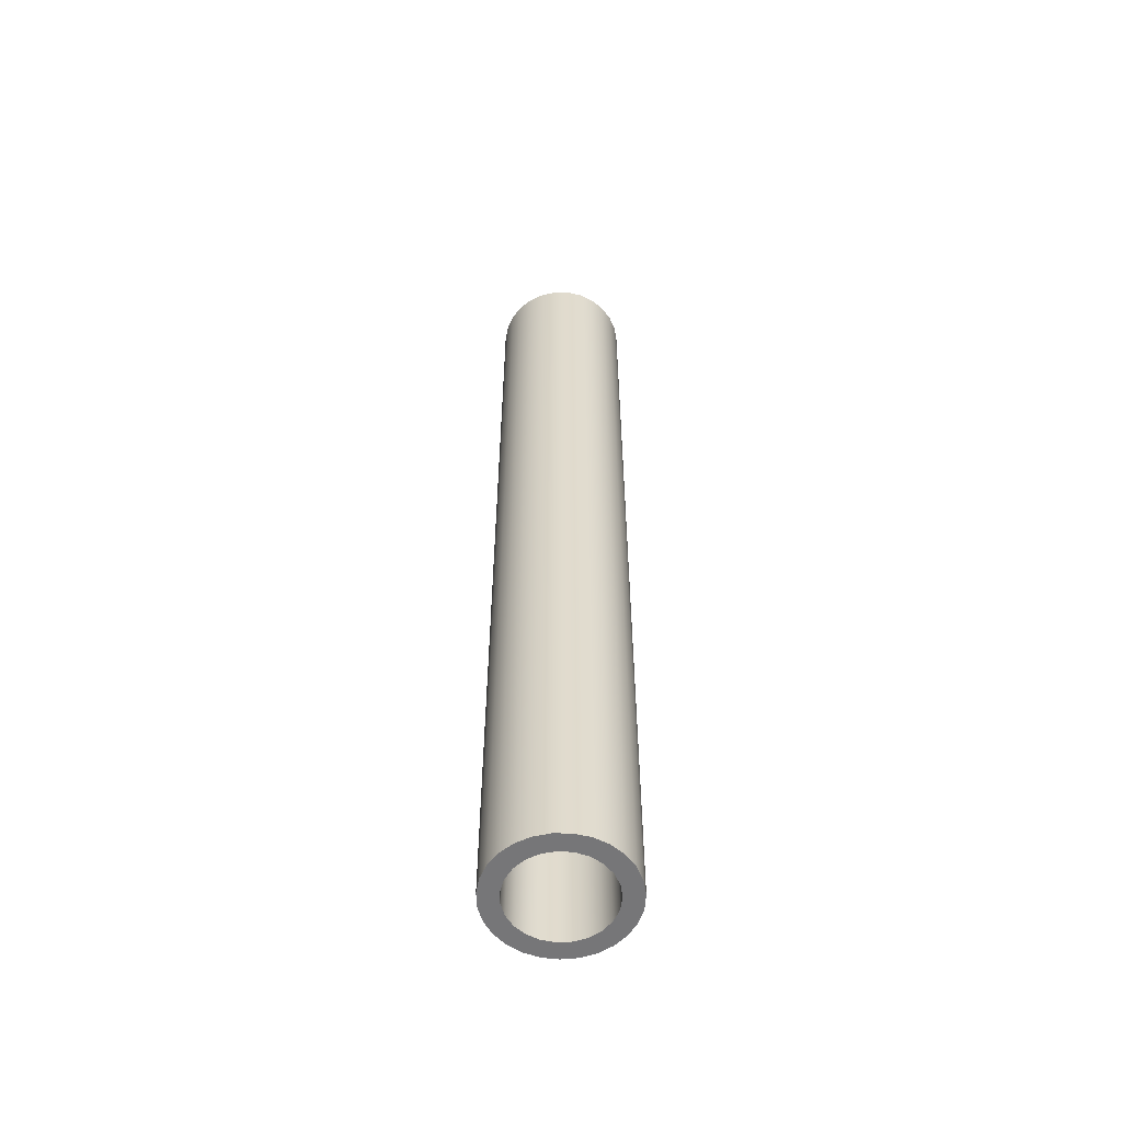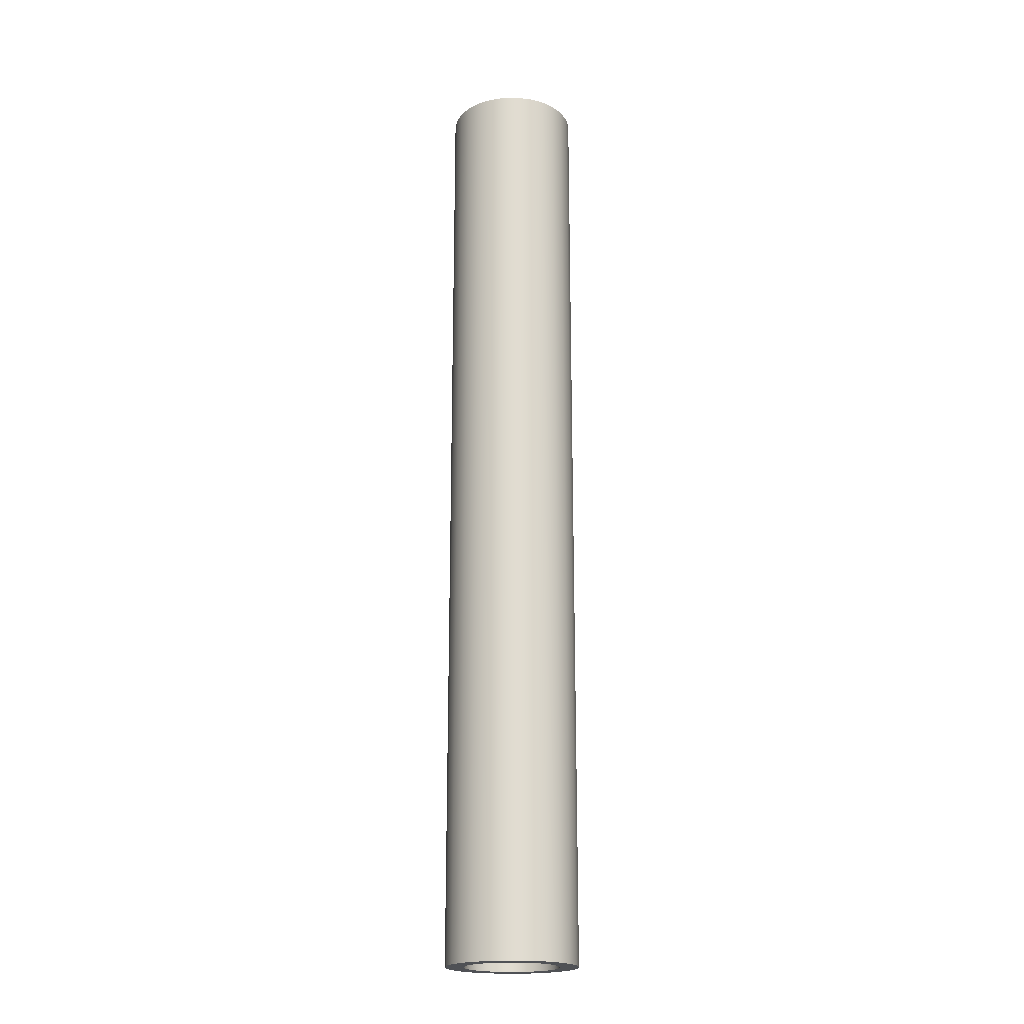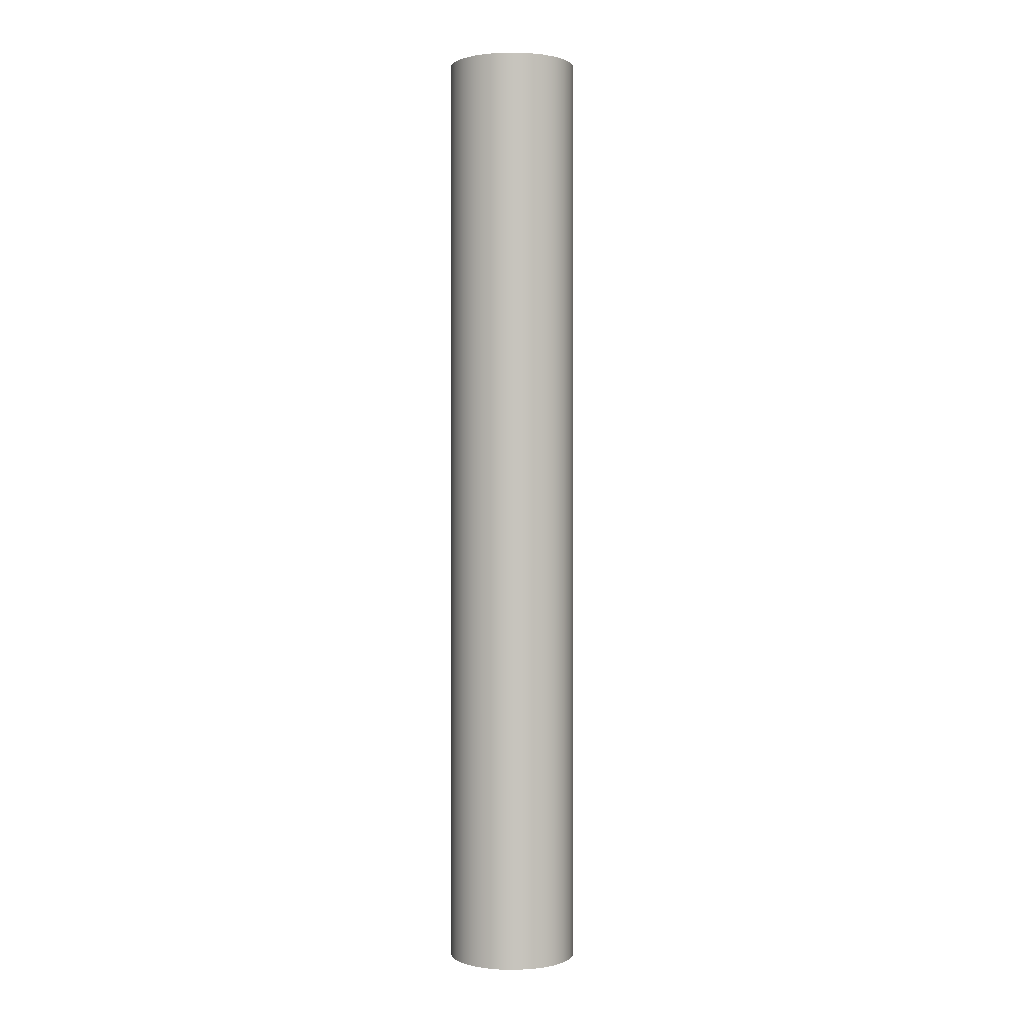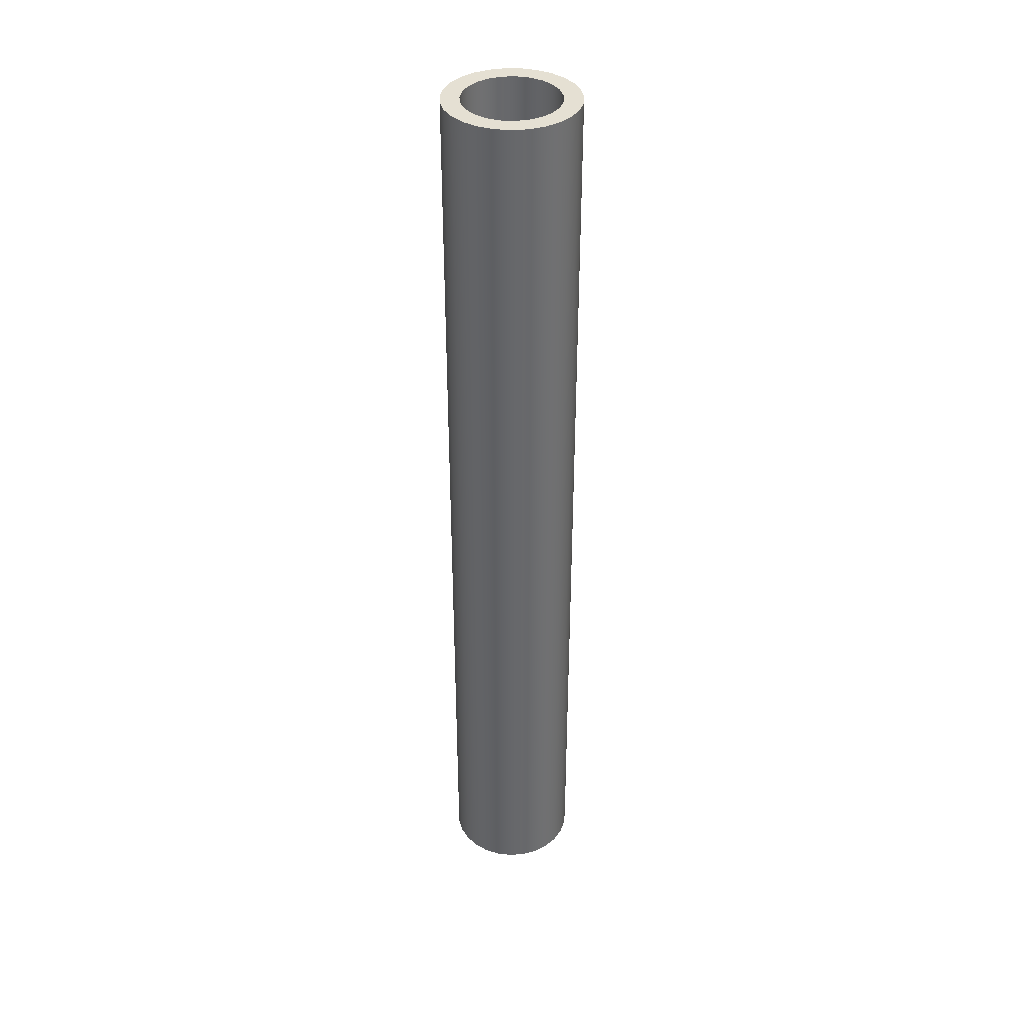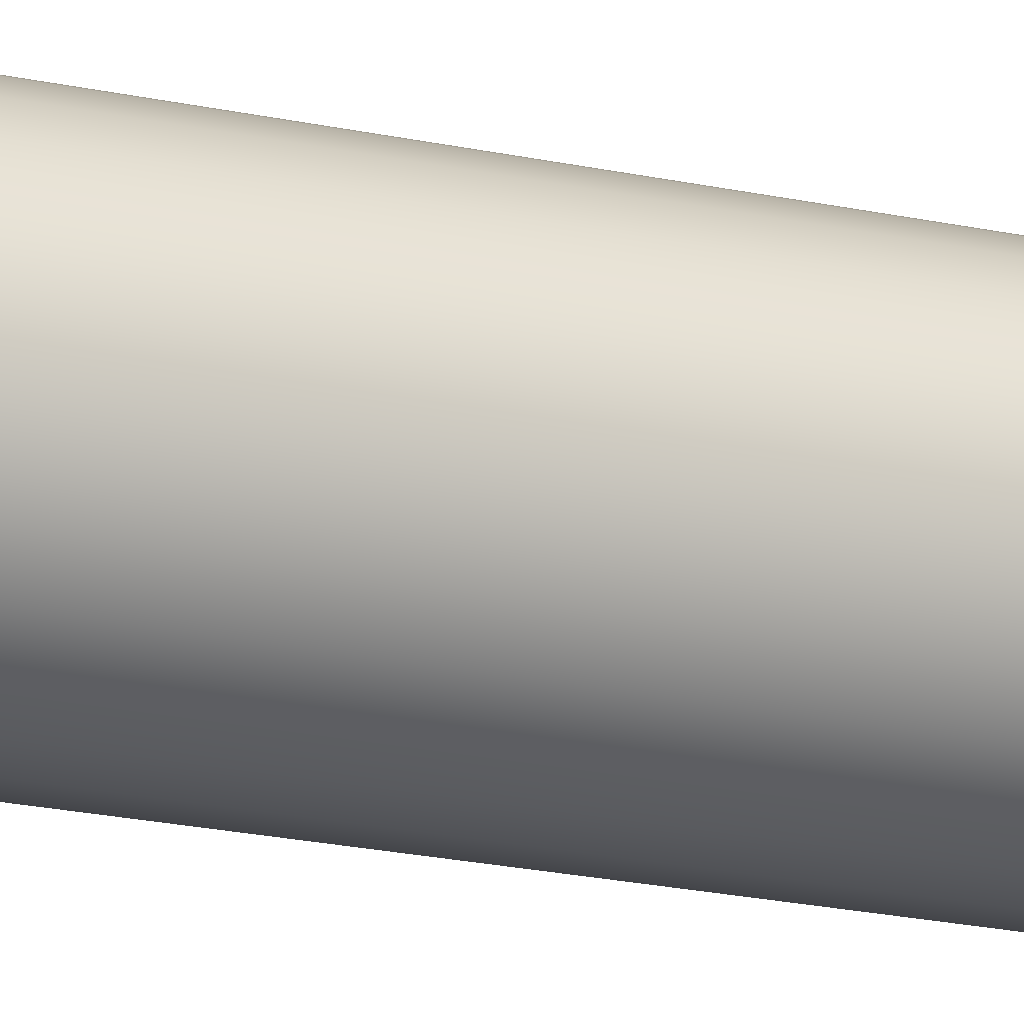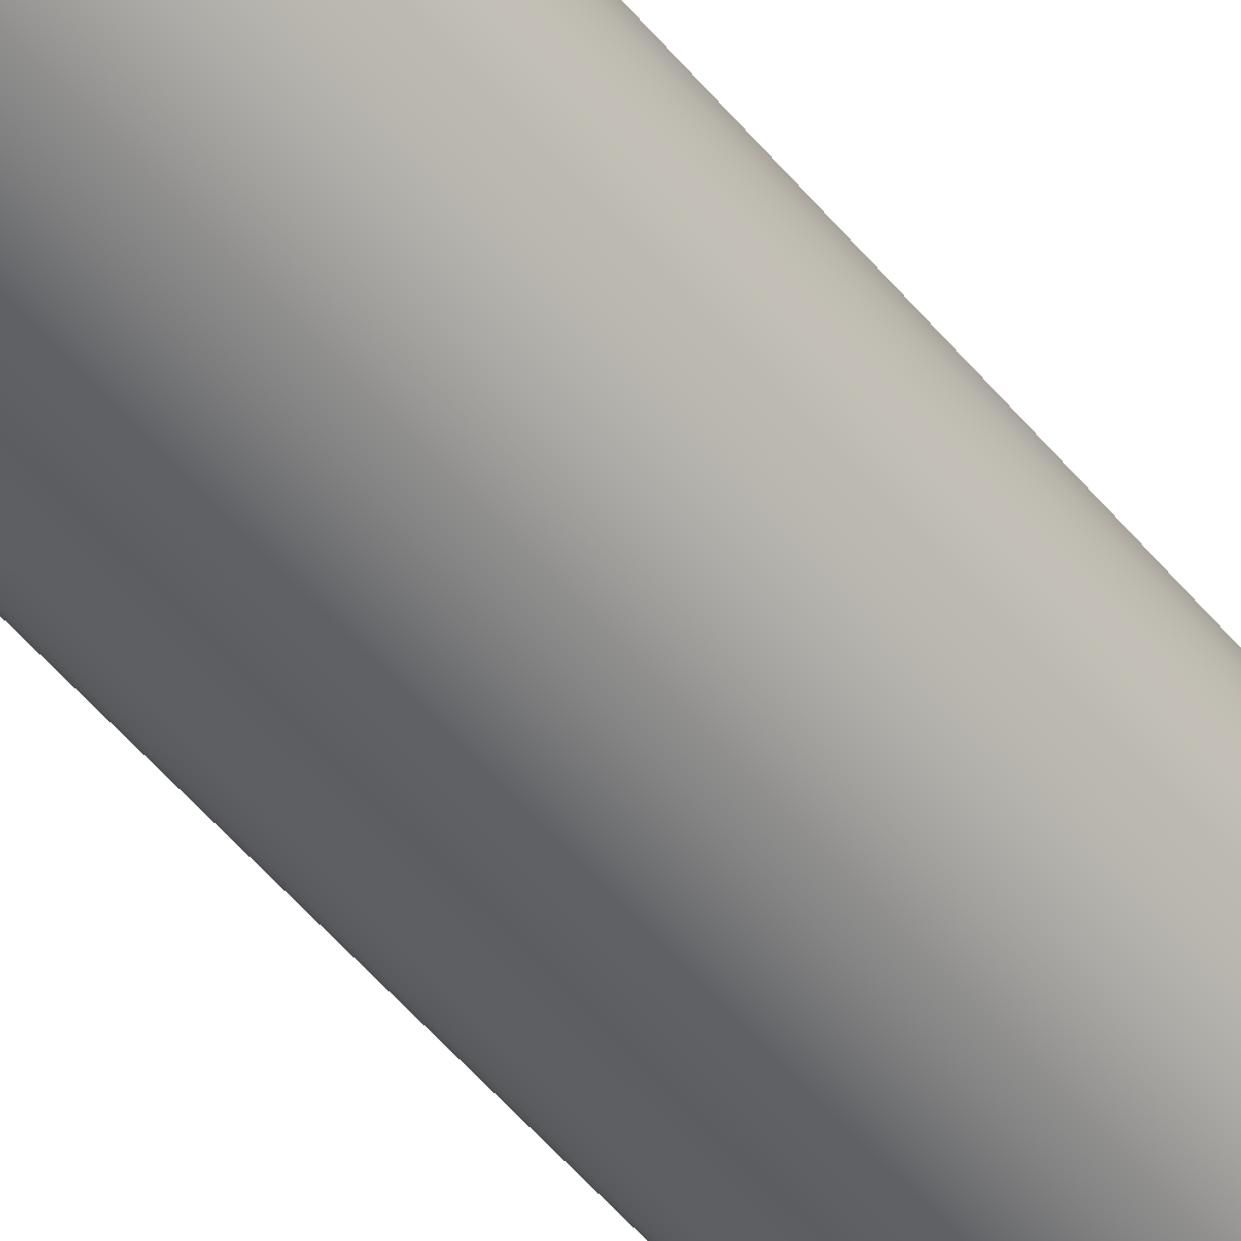
<metadata>
{"format":"obj","ext":"obj","renderer":"f3d","projection":"perspective","resolution":1024,"background":"white","views":[{"elev":-56.9,"azim":-70.8,"up":"+Z"},{"elev":-20.1,"azim":105.2,"up":"+Z"},{"elev":0.8,"azim":-65.6,"up":"+Z"},{"elev":37.9,"azim":-155.5,"up":"+Z"},{"elev":-18.7,"azim":66.1,"up":"+Y"},{"elev":-51.2,"azim":37.8,"up":"+Y"}]}
</metadata>
<code>
v -0.65 -7.96e-17 13
v -0.6259 -0.1754 13
v -0.5554 -0.3377 13
v -0.4437 -0.475 13
v -0.299 -0.5771 13
v -0.1322 -0.6364 13
v 0.04436 -0.6485 13
v 0.2177 -0.6125 13
v 0.3748 -0.531 13
v 0.5042 -0.4102 13
v 0.5962 -0.259 13
v 0.6439 -0.08851 13
v 0.6439 0.08851 13
v 0.5962 0.259 13
v 0.5042 0.4102 13
v 0.3748 0.531 13
v 0.2177 0.6125 13
v 0.04436 0.6485 13
v -0.1322 0.6364 13
v -0.299 0.5771 13
v -0.4437 0.475 13
v -0.5554 0.3377 13
v -0.6259 0.1754 13
v -0.65 -7.96e-17 0
v -0.6259 0.1754 0
v -0.5554 0.3377 0
v -0.4437 0.475 0
v -0.299 0.5771 0
v -0.1322 0.6364 0
v 0.04436 0.6485 0
v 0.2177 0.6125 0
v 0.3748 0.531 0
v 0.5042 0.4102 0
v 0.5962 0.259 0
v 0.6439 0.08851 0
v 0.6439 -0.08851 0
v 0.5962 -0.259 0
v 0.5042 -0.4102 0
v 0.3748 -0.531 0
v 0.2177 -0.6125 0
v 0.04436 -0.6485 0
v -0.1322 -0.6364 0
v -0.299 -0.5771 0
v -0.4437 -0.475 0
v -0.5554 -0.3377 0
v -0.6259 -0.1754 0
v -0.65 -7.96e-17 13
v -0.65 -7.96e-17 0
v -0.9 -1.102e-16 13
v -0.8757 0.2076 13
v -0.8043 0.4039 13
v -0.6894 0.5785 13
v -0.5374 0.7219 13
v -0.3565 0.8264 13
v -0.1563 0.8863 13
v 0.05233 0.8985 13
v 0.2581 0.8622 13
v 0.45 0.7794 13
v 0.6176 0.6546 13
v 0.7519 0.4946 13
v 0.8457 0.3078 13
v 0.8939 0.1045 13
v 0.8939 -0.1045 13
v 0.8457 -0.3078 13
v 0.7519 -0.4946 13
v 0.6176 -0.6546 13
v 0.45 -0.7794 13
v 0.2581 -0.8622 13
v 0.05233 -0.8985 13
v -0.1563 -0.8863 13
v -0.3565 -0.8264 13
v -0.5374 -0.7219 13
v -0.6894 -0.5785 13
v -0.8043 -0.4039 13
v -0.8757 -0.2076 13
v -0.9 -1.102e-16 0
v -0.8757 -0.2076 0
v -0.8043 -0.4039 0
v -0.6894 -0.5785 0
v -0.5374 -0.7219 0
v -0.3565 -0.8264 0
v -0.1563 -0.8863 0
v 0.05233 -0.8985 0
v 0.2581 -0.8622 0
v 0.45 -0.7794 0
v 0.6176 -0.6546 0
v 0.7519 -0.4946 0
v 0.8457 -0.3078 0
v 0.8939 -0.1045 0
v 0.8939 0.1045 0
v 0.8457 0.3078 0
v 0.7519 0.4946 0
v 0.6176 0.6546 0
v 0.45 0.7794 0
v 0.2581 0.8622 0
v 0.05233 0.8985 0
v -0.1563 0.8863 0
v -0.3565 0.8264 0
v -0.5374 0.7219 0
v -0.6894 0.5785 0
v -0.8043 0.4039 0
v -0.8757 0.2076 0
v -0.9 -1.102e-16 0
v -0.9 -1.102e-16 13
v -0.65 -7.96e-17 0
v -0.6259 -0.1754 0
v -0.5554 -0.3377 0
v -0.4437 -0.475 0
v -0.299 -0.5771 0
v -0.1322 -0.6364 0
v 0.04436 -0.6485 0
v 0.2177 -0.6125 0
v 0.3748 -0.531 0
v 0.5042 -0.4102 0
v 0.5962 -0.259 0
v 0.6439 -0.08851 0
v 0.6439 0.08851 0
v 0.5962 0.259 0
v 0.5042 0.4102 0
v 0.3748 0.531 0
v 0.2177 0.6125 0
v 0.04436 0.6485 0
v -0.1322 0.6364 0
v -0.299 0.5771 0
v -0.4437 0.475 0
v -0.5554 0.3377 0
v -0.6259 0.1754 0
v -0.9 -1.102e-16 0
v -0.8757 0.2076 0
v -0.8043 0.4039 0
v -0.6894 0.5785 0
v -0.5374 0.7219 0
v -0.3565 0.8264 0
v -0.1563 0.8863 0
v 0.05233 0.8985 0
v 0.2581 0.8622 0
v 0.45 0.7794 0
v 0.6176 0.6546 0
v 0.7519 0.4946 0
v 0.8457 0.3078 0
v 0.8939 0.1045 0
v 0.8939 -0.1045 0
v 0.8457 -0.3078 0
v 0.7519 -0.4946 0
v 0.6176 -0.6546 0
v 0.45 -0.7794 0
v 0.2581 -0.8622 0
v 0.05233 -0.8985 0
v -0.1563 -0.8863 0
v -0.3565 -0.8264 0
v -0.5374 -0.7219 0
v -0.6894 -0.5785 0
v -0.8043 -0.4039 0
v -0.8757 -0.2076 0
v -0.65 -7.96e-17 13
v -0.6259 0.1754 13
v -0.5554 0.3377 13
v -0.4437 0.475 13
v -0.299 0.5771 13
v -0.1322 0.6364 13
v 0.04436 0.6485 13
v 0.2177 0.6125 13
v 0.3748 0.531 13
v 0.5042 0.4102 13
v 0.5962 0.259 13
v 0.6439 0.08851 13
v 0.6439 -0.08851 13
v 0.5962 -0.259 13
v 0.5042 -0.4102 13
v 0.3748 -0.531 13
v 0.2177 -0.6125 13
v 0.04436 -0.6485 13
v -0.1322 -0.6364 13
v -0.299 -0.5771 13
v -0.4437 -0.475 13
v -0.5554 -0.3377 13
v -0.6259 -0.1754 13
v -0.9 -1.102e-16 13
v -0.8757 -0.2076 13
v -0.8043 -0.4039 13
v -0.6894 -0.5785 13
v -0.5374 -0.7219 13
v -0.3565 -0.8264 13
v -0.1563 -0.8863 13
v 0.05233 -0.8985 13
v 0.2581 -0.8622 13
v 0.45 -0.7794 13
v 0.6176 -0.6546 13
v 0.7519 -0.4946 13
v 0.8457 -0.3078 13
v 0.8939 -0.1045 13
v 0.8939 0.1045 13
v 0.8457 0.3078 13
v 0.7519 0.4946 13
v 0.6176 0.6546 13
v 0.45 0.7794 13
v 0.2581 0.8622 13
v 0.05233 0.8985 13
v -0.1563 0.8863 13
v -0.3565 0.8264 13
v -0.5374 0.7219 13
v -0.6894 0.5785 13
v -0.8043 0.4039 13
v -0.8757 0.2076 13
f 2 46 1
f 1 46 48
f 47 24 23
f 23 24 25
f 23 25 22
f 22 25 26
f 22 26 21
f 21 26 27
f 21 27 20
f 20 27 28
f 20 28 19
f 19 28 29
f 19 29 18
f 18 29 30
f 18 30 17
f 17 30 31
f 17 31 16
f 16 31 32
f 16 32 15
f 15 32 33
f 15 33 14
f 14 33 34
f 14 34 13
f 13 34 35
f 13 35 12
f 12 35 36
f 12 36 11
f 11 36 37
f 11 37 10
f 10 37 38
f 10 38 9
f 9 38 39
f 9 39 8
f 8 39 40
f 8 40 7
f 7 40 41
f 7 41 6
f 6 41 42
f 6 42 5
f 5 42 43
f 5 43 4
f 4 43 44
f 4 44 3
f 3 44 45
f 3 45 2
f 2 45 46
f 50 102 49
f 49 102 103
f 104 76 75
f 75 76 77
f 75 77 74
f 74 77 78
f 74 78 73
f 73 78 79
f 73 79 72
f 72 79 80
f 72 80 71
f 71 80 81
f 71 81 70
f 70 81 82
f 70 82 69
f 69 82 83
f 69 83 68
f 68 83 84
f 68 84 67
f 67 84 85
f 67 85 66
f 66 85 86
f 66 86 65
f 65 86 87
f 65 87 64
f 64 87 88
f 64 88 63
f 63 88 89
f 63 89 62
f 62 89 90
f 62 90 61
f 61 90 91
f 61 91 60
f 60 91 92
f 60 92 59
f 59 92 93
f 59 93 58
f 58 93 94
f 58 94 57
f 57 94 95
f 57 95 56
f 56 95 96
f 56 96 55
f 55 96 97
f 55 97 54
f 54 97 98
f 54 98 53
f 53 98 99
f 53 99 52
f 52 99 100
f 52 100 51
f 51 100 101
f 51 101 50
f 50 101 102
f 106 154 105
f 105 154 128
f 105 128 129
f 154 106 153
f 153 106 107
f 153 107 152
f 152 107 108
f 152 108 151
f 151 108 109
f 151 109 150
f 150 109 110
f 150 110 149
f 149 110 111
f 149 111 148
f 148 111 147
f 147 111 112
f 147 112 146
f 146 112 113
f 146 113 145
f 145 113 114
f 145 114 144
f 144 114 115
f 144 115 143
f 143 115 116
f 143 116 142
f 142 116 117
f 142 117 141
f 141 117 140
f 140 117 118
f 140 118 139
f 139 118 119
f 139 119 138
f 138 119 120
f 138 120 137
f 137 120 121
f 137 121 136
f 136 121 122
f 136 122 135
f 135 122 134
f 134 122 123
f 134 123 133
f 133 123 124
f 133 124 132
f 132 124 125
f 132 125 131
f 131 125 126
f 131 126 130
f 130 126 127
f 130 127 129
f 129 127 105
f 156 204 155
f 155 204 178
f 155 178 179
f 204 156 203
f 203 156 157
f 203 157 202
f 202 157 158
f 202 158 201
f 201 158 159
f 201 159 200
f 200 159 160
f 200 160 199
f 199 160 161
f 199 161 198
f 198 161 197
f 197 161 162
f 197 162 196
f 196 162 163
f 196 163 195
f 195 163 164
f 195 164 194
f 194 164 165
f 194 165 193
f 193 165 166
f 193 166 192
f 192 166 191
f 191 166 167
f 191 167 190
f 190 167 168
f 190 168 189
f 189 168 169
f 189 169 188
f 188 169 170
f 188 170 187
f 187 170 171
f 187 171 186
f 186 171 172
f 186 172 185
f 185 172 184
f 184 172 173
f 184 173 183
f 183 173 174
f 183 174 182
f 182 174 175
f 182 175 181
f 181 175 176
f 181 176 180
f 180 176 177
f 180 177 179
f 179 177 155

</code>
